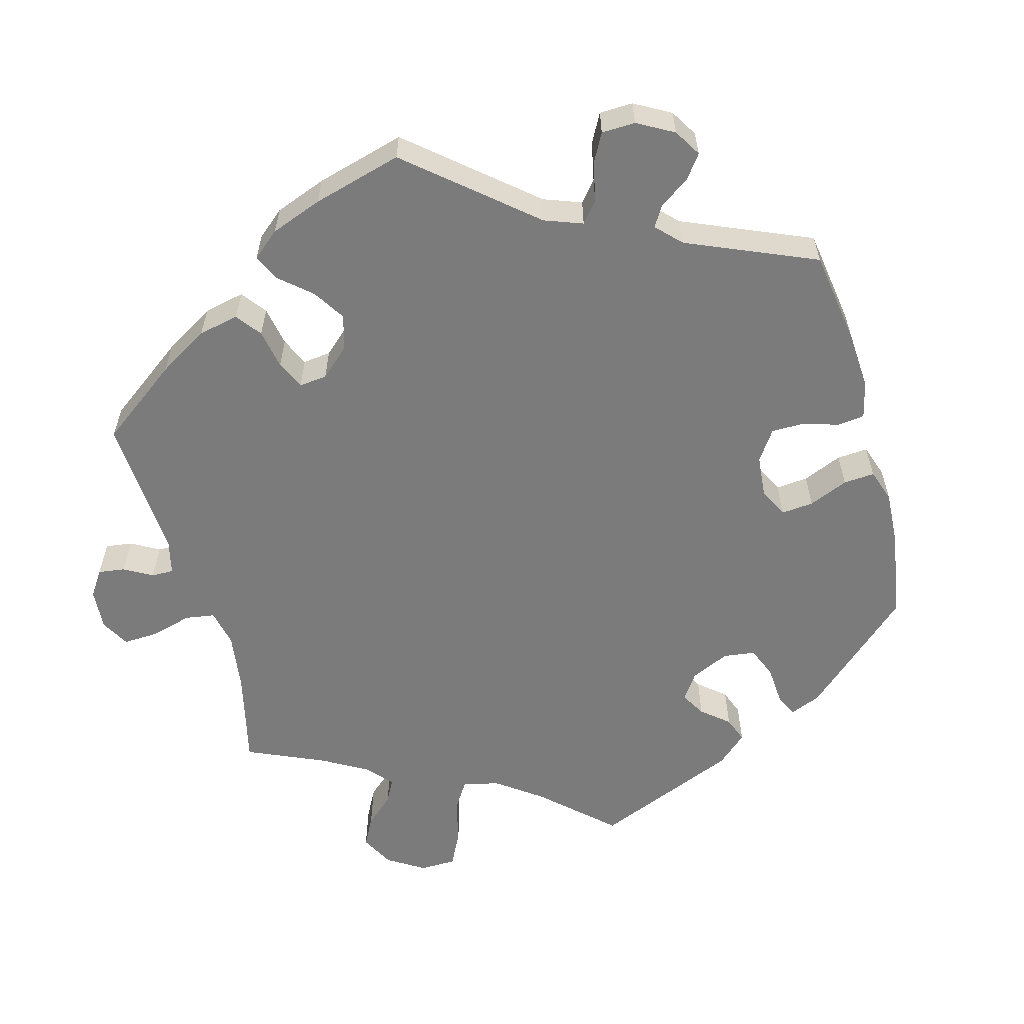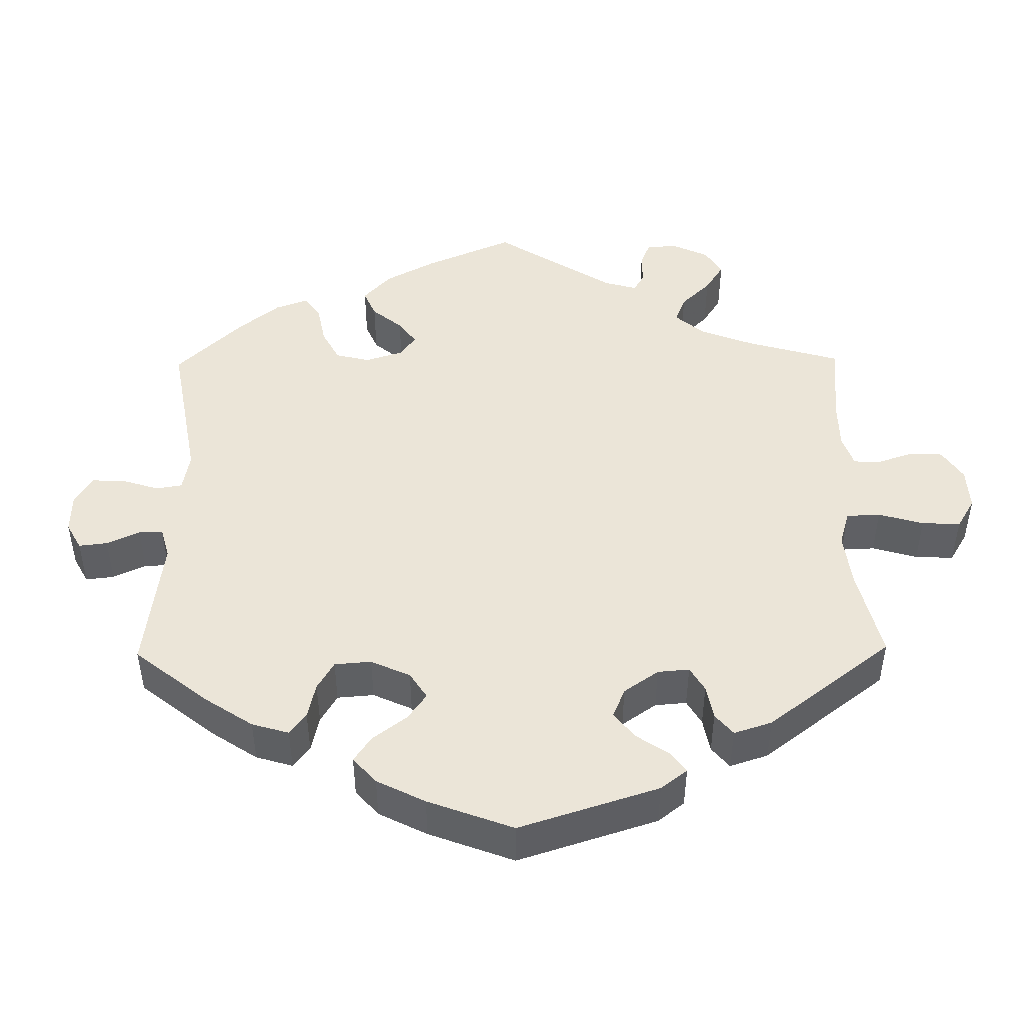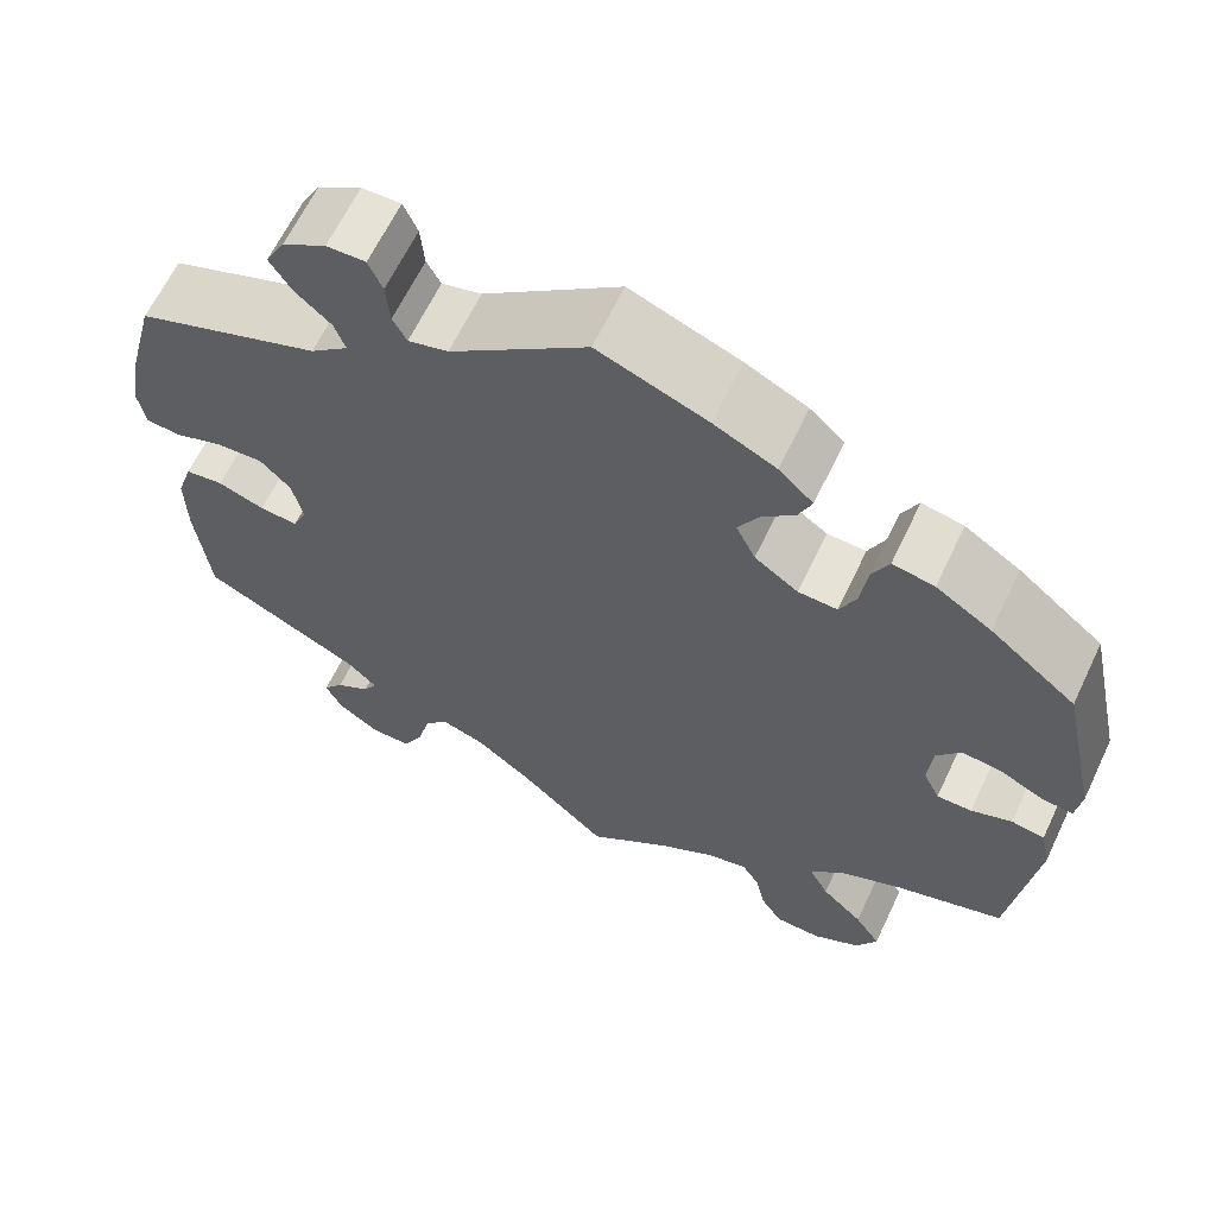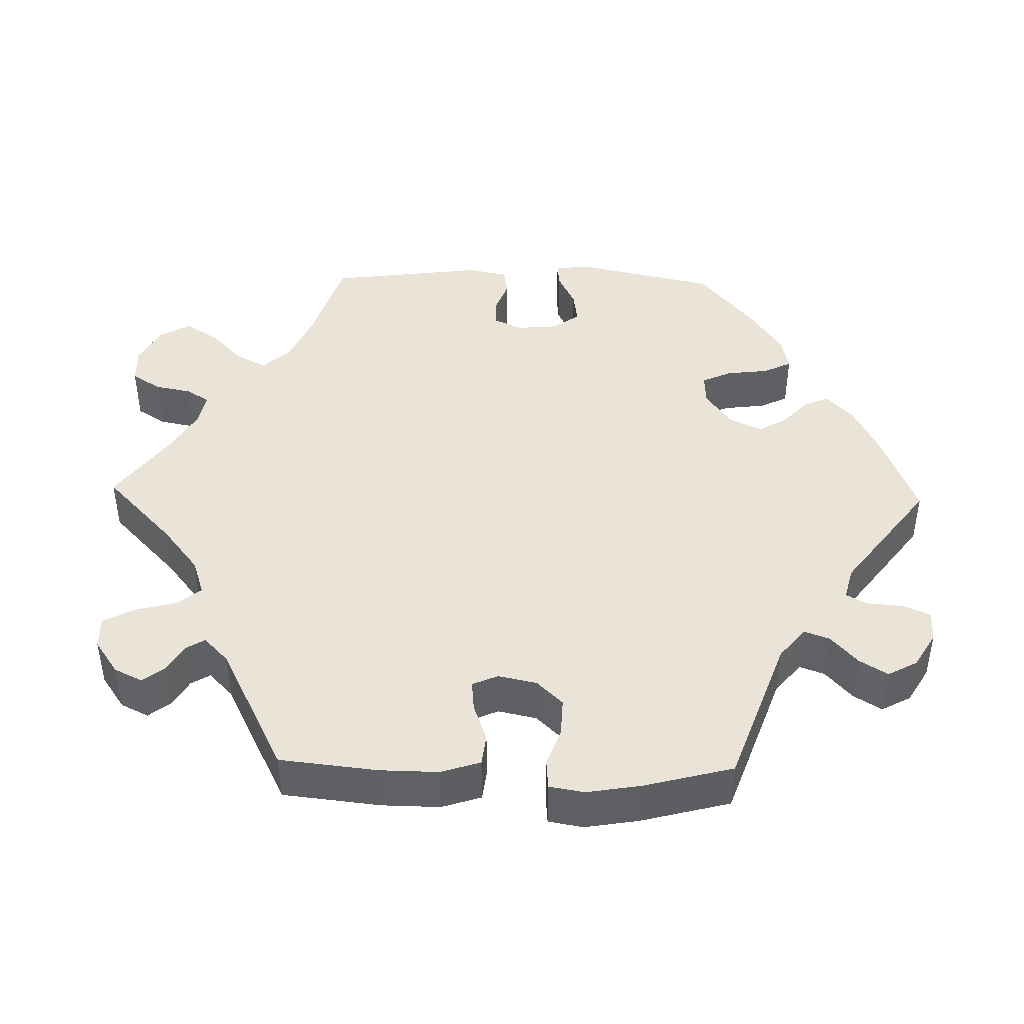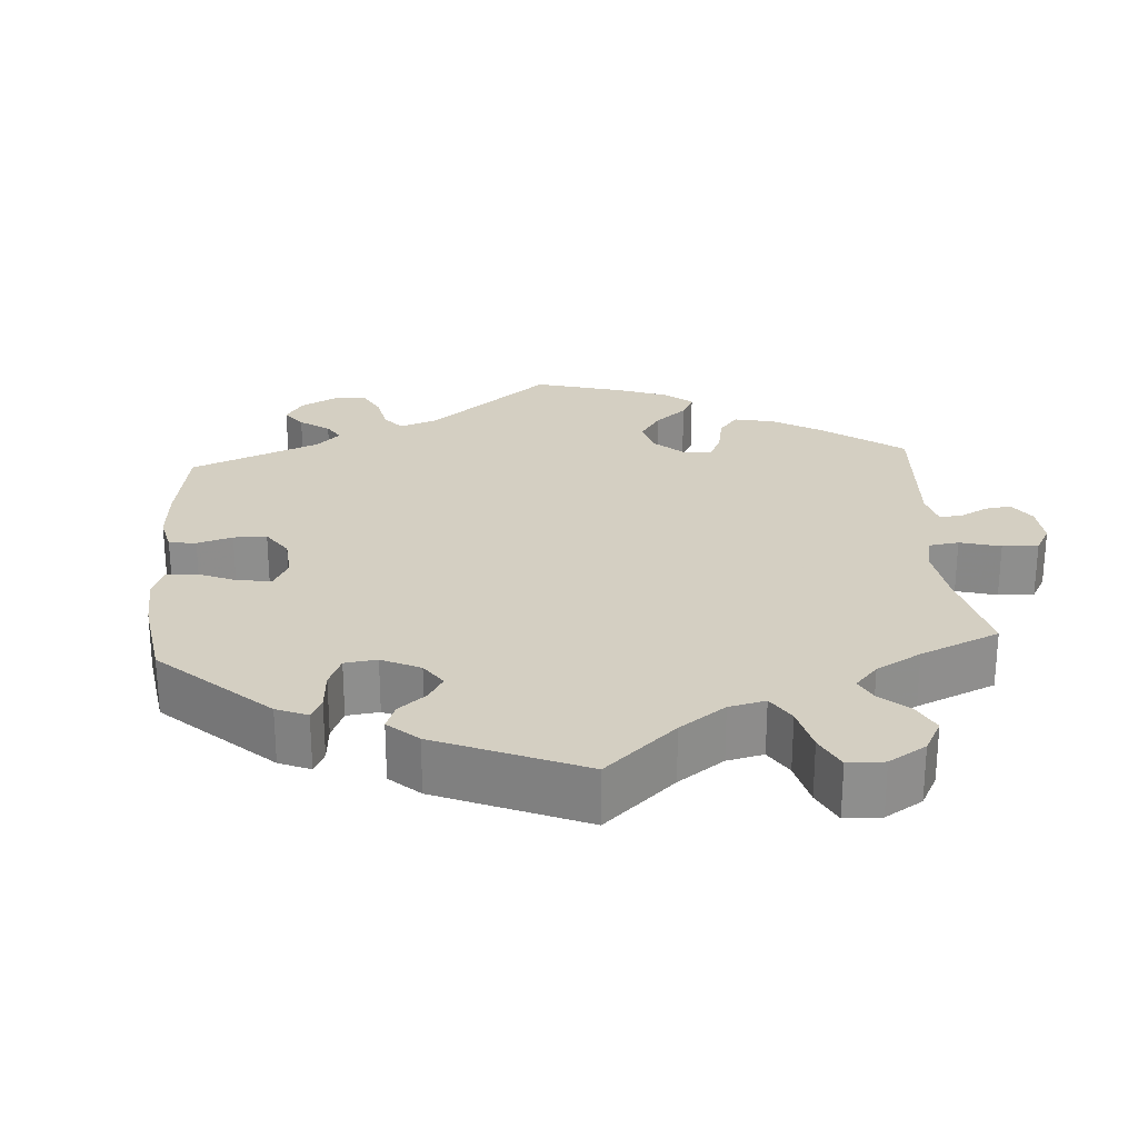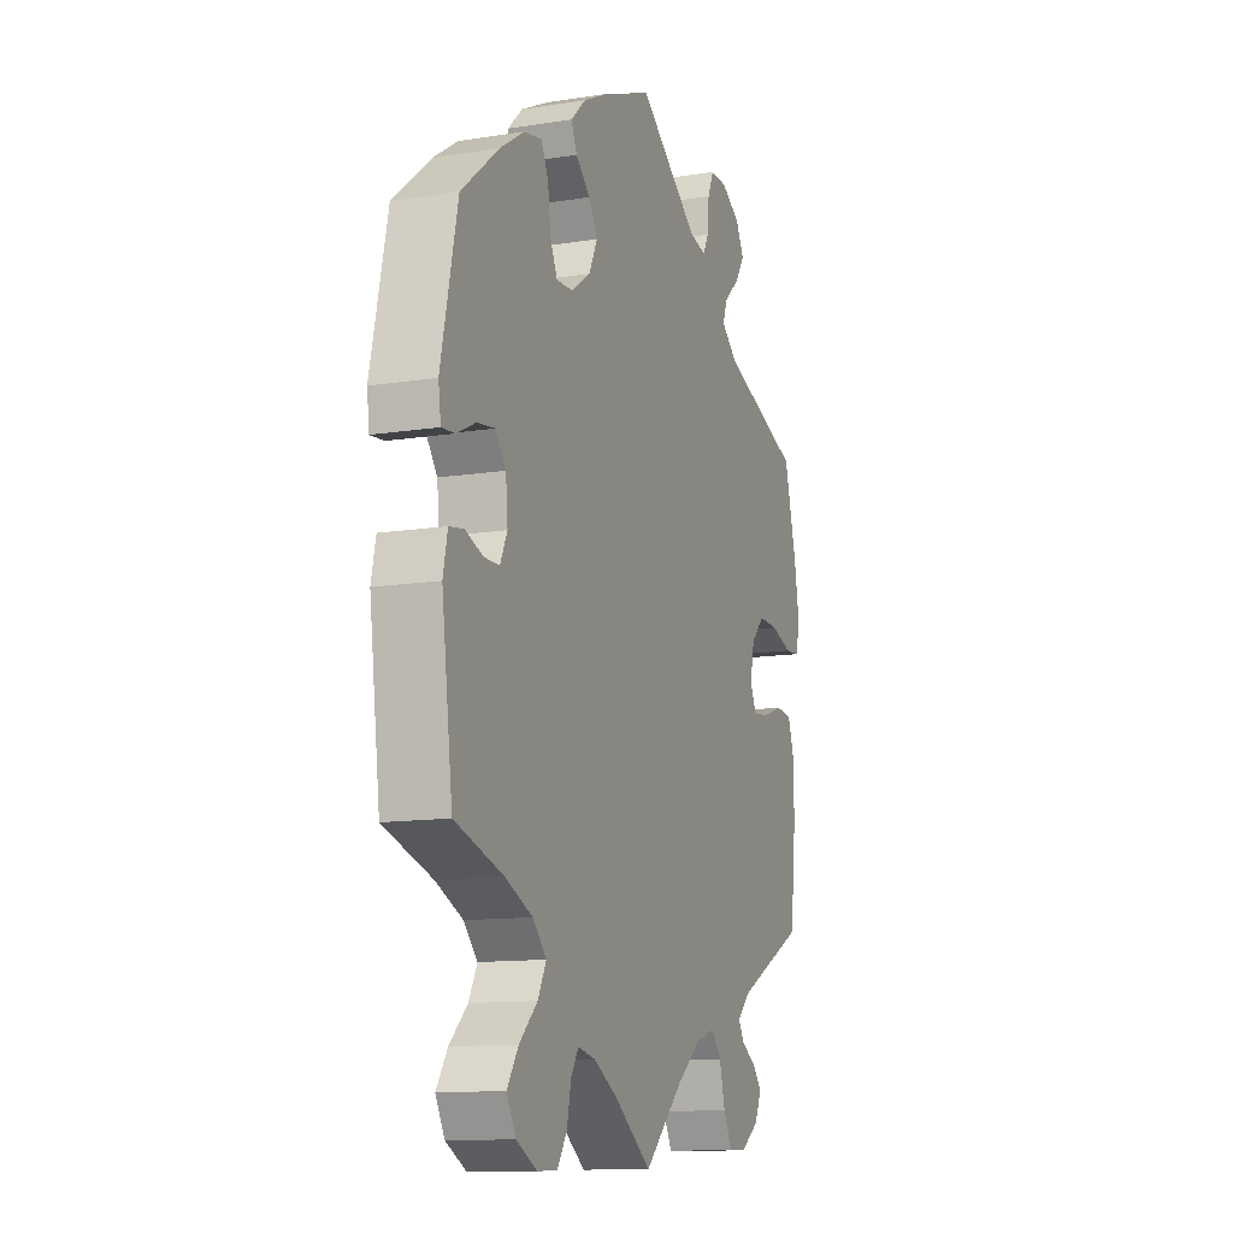
<metadata>
{"format":"obj","ext":"obj","renderer":"f3d","projection":"perspective","resolution":1024,"background":"white","views":[{"elev":-58.5,"azim":-44.6,"up":"+Y"},{"elev":45.9,"azim":59.2,"up":"+Y"},{"elev":63.6,"azim":25.4,"up":"+Z"},{"elev":43.5,"azim":-88.6,"up":"+Y"},{"elev":25.4,"azim":116.1,"up":"+Y"},{"elev":-12.2,"azim":110.6,"up":"+Z"}]}
</metadata>
<code>
v 0.38 0.07 -0.326
v 0.312 0.07 -0.356
v 0.278 0.07 -0.392
v 0.299 0.07 -0.432
v 0.344 0.07 -0.475
v 0.372 0.07 -0.518
v 0.349 0.07 -0.56
v 0.298 0.07 -0.587
v 0.248 0.07 -0.585
v 0.224 0.07 -0.547
v 0.214 0.07 -0.498
v 0.195 0.07 -0.468
v 0.151 0.07 -0.477
v 0.092 0.07 -0.511
v 0 0.07 -0.578
v -0.095 0.07 -0.488
v -0.156 0.07 -0.44
v -0.204 0.07 -0.424
v -0.229 0.07 -0.455
v -0.243 0.07 -0.509
v -0.265 0.07 -0.551
v -0.308 0.07 -0.55
v -0.353 0.07 -0.519
v -0.371 0.07 -0.482
v -0.349 0.07 -0.454
v -0.312 0.07 -0.432
v -0.297 0.07 -0.407
v -0.33 0.07 -0.375
v -0.501 0.07 -0.289
v -0.515 0.07 -0.16
v -0.516 0.07 -0.083
v -0.499 0.07 -0.031
v -0.458 0.07 -0.026
v -0.408 0.07 -0.044
v -0.367 0.07 -0.048
v -0.352 0.07 -0.014
v -0.363 0.07 0.037
v -0.396 0.07 0.071
v -0.446 0.07 0.069
v -0.498 0.07 0.051
v -0.536 0.07 0.054
v -0.544 0.07 0.1
v -0.532 0.07 0.171
v -0.501 0.07 0.289
v -0.303 0.07 0.36
v -0.262 0.07 0.394
v -0.274 0.07 0.427
v -0.313 0.07 0.462
v -0.336 0.07 0.499
v -0.315 0.07 0.538
v -0.268 0.07 0.566
v -0.226 0.07 0.567
v -0.211 0.07 0.532
v -0.207 0.07 0.484
v -0.192 0.07 0.456
v -0.149 0.07 0.467
v -0.001 0.07 0.578
v 0.117 0.07 0.532
v 0.184 0.07 0.499
v 0.221 0.07 0.464
v 0.207 0.07 0.431
v 0.171 0.07 0.398
v 0.149 0.07 0.36
v 0.17 0.07 0.316
v 0.217 0.07 0.283
v 0.259 0.07 0.281
v 0.277 0.07 0.32
v 0.284 0.07 0.376
v 0.302 0.07 0.413
v 0.347 0.07 0.404
v 0.407 0.07 0.365
v 0.5 0.07 0.289
v 0.541 0.07 0.1
v 0.535 0.07 0.056
v 0.502 0.07 0.059
v 0.455 0.07 0.082
v 0.411 0.07 0.088
v 0.385 0.07 0.054
v 0.38 0.07 -0.002
v 0.398 0.07 -0.04
v 0.436 0.07 -0.04
v 0.48 0.07 -0.024
v 0.516 0.07 -0.03
v 0.527 0.07 -0.082
v 0.5 0.07 -0.289
v 0.38 0 -0.326
v 0.312 0 -0.356
v 0.278 0 -0.392
v 0.299 0 -0.432
v 0.344 0 -0.475
v 0.372 0 -0.518
v 0.349 0 -0.56
v 0.298 0 -0.587
v 0.248 0 -0.585
v 0.224 0 -0.547
v 0.214 0 -0.498
v 0.195 0 -0.468
v 0.151 0 -0.477
v 0.092 0 -0.511
v 0 0 -0.578
v -0.095 0 -0.488
v -0.156 0 -0.44
v -0.204 0 -0.424
v -0.229 0 -0.455
v -0.243 0 -0.509
v -0.265 0 -0.551
v -0.308 0 -0.55
v -0.353 0 -0.519
v -0.371 0 -0.482
v -0.349 0 -0.454
v -0.312 0 -0.432
v -0.297 0 -0.407
v -0.33 0 -0.375
v -0.501 0 -0.289
v -0.515 0 -0.16
v -0.516 0 -0.083
v -0.499 0 -0.031
v -0.458 0 -0.026
v -0.408 0 -0.044
v -0.367 0 -0.048
v -0.352 0 -0.014
v -0.363 0 0.037
v -0.396 0 0.071
v -0.446 0 0.069
v -0.498 0 0.051
v -0.536 0 0.054
v -0.544 0 0.1
v -0.532 0 0.171
v -0.501 0 0.289
v -0.303 0 0.36
v -0.262 0 0.394
v -0.274 0 0.427
v -0.313 0 0.462
v -0.336 0 0.499
v -0.315 0 0.538
v -0.268 0 0.566
v -0.226 0 0.567
v -0.211 0 0.532
v -0.207 0 0.484
v -0.192 0 0.456
v -0.149 0 0.467
v -0.001 0 0.578
v 0.117 0 0.532
v 0.184 0 0.499
v 0.221 0 0.464
v 0.207 0 0.431
v 0.171 0 0.398
v 0.149 0 0.36
v 0.17 0 0.316
v 0.217 0 0.283
v 0.259 0 0.281
v 0.277 0 0.32
v 0.284 0 0.376
v 0.302 0 0.413
v 0.347 0 0.404
v 0.407 0 0.365
v 0.5 0 0.289
v 0.541 0 0.1
v 0.535 0 0.056
v 0.502 0 0.059
v 0.455 0 0.082
v 0.411 0 0.088
v 0.385 0 0.054
v 0.38 0 -0.002
v 0.398 0 -0.04
v 0.436 0 -0.04
v 0.48 0 -0.024
v 0.516 0 -0.03
v 0.527 0 -0.082
v 0.5 0 -0.289
f 84 85 1
f 81 82 83 84
f 80 81 84 1
f 79 80 1 2
f 78 79 2 3
f 73 74 75 76
f 73 76 77
f 72 73 77
f 71 72 77 78
f 67 68 69 70
f 66 67 70 71
f 59 60 61 62
f 59 62 63
f 56 57 58 59
f 55 56 59 63
f 51 52 53 54
f 51 54 55
f 50 51 55
f 47 48 49 50
f 47 50 55
f 46 47 55 63
f 42 43 44 45
f 39 40 41 42
f 38 39 42 45
f 37 38 45 46
f 31 32 33 34
f 31 34 35
f 28 29 30 31
f 27 28 31 35
f 23 24 25 26
f 23 26 27
f 22 23 27
f 19 20 21 22
f 18 19 22 27
f 14 15 16
f 13 14 16 17
f 12 13 17 18
f 8 9 10 11
f 8 11 12
f 7 8 12
f 4 5 6 7
f 3 4 7 12
f 66 71 78 3
f 37 46 63 64
f 36 37 64 65
f 35 36 65 66
f 18 27 35 66
f 3 12 18 66
f 86 170 169
f 169 168 167 166
f 86 169 166 165
f 87 86 165 164
f 88 87 164 163
f 161 160 159 158
f 162 161 158
f 162 158 157
f 163 162 157 156
f 155 154 153 152
f 156 155 152 151
f 147 146 145 144
f 148 147 144
f 144 143 142 141
f 148 144 141 140
f 139 138 137 136
f 140 139 136
f 140 136 135
f 135 134 133 132
f 140 135 132
f 148 140 132 131
f 130 129 128 127
f 127 126 125 124
f 130 127 124 123
f 131 130 123 122
f 119 118 117 116
f 120 119 116
f 116 115 114 113
f 120 116 113 112
f 111 110 109 108
f 112 111 108
f 112 108 107
f 107 106 105 104
f 112 107 104 103
f 101 100 99
f 102 101 99 98
f 103 102 98 97
f 96 95 94 93
f 97 96 93
f 97 93 92
f 92 91 90 89
f 97 92 89 88
f 88 163 156 151
f 149 148 131 122
f 150 149 122 121
f 151 150 121 120
f 151 120 112 103
f 151 103 97 88
f 1 86 87 2
f 2 87 88 3
f 3 88 89 4
f 4 89 90 5
f 5 90 91 6
f 6 91 92 7
f 7 92 93 8
f 8 93 94 9
f 9 94 95 10
f 10 95 96 11
f 11 96 97 12
f 12 97 98 13
f 13 98 99 14
f 14 99 100 15
f 15 100 101 16
f 16 101 102 17
f 17 102 103 18
f 18 103 104 19
f 19 104 105 20
f 20 105 106 21
f 21 106 107 22
f 22 107 108 23
f 23 108 109 24
f 24 109 110 25
f 25 110 111 26
f 26 111 112 27
f 27 112 113 28
f 28 113 114 29
f 29 114 115 30
f 30 115 116 31
f 31 116 117 32
f 32 117 118 33
f 33 118 119 34
f 34 119 120 35
f 35 120 121 36
f 36 121 122 37
f 37 122 123 38
f 38 123 124 39
f 39 124 125 40
f 40 125 126 41
f 41 126 127 42
f 42 127 128 43
f 43 128 129 44
f 44 129 130 45
f 45 130 131 46
f 46 131 132 47
f 47 132 133 48
f 48 133 134 49
f 49 134 135 50
f 50 135 136 51
f 51 136 137 52
f 52 137 138 53
f 53 138 139 54
f 54 139 140 55
f 55 140 141 56
f 56 141 142 57
f 57 142 143 58
f 58 143 144 59
f 59 144 145 60
f 60 145 146 61
f 61 146 147 62
f 62 147 148 63
f 63 148 149 64
f 64 149 150 65
f 65 150 151 66
f 66 151 152 67
f 67 152 153 68
f 68 153 154 69
f 69 154 155 70
f 70 155 156 71
f 71 156 157 72
f 72 157 158 73
f 73 158 159 74
f 74 159 160 75
f 75 160 161 76
f 76 161 162 77
f 77 162 163 78
f 78 163 164 79
f 79 164 165 80
f 80 165 166 81
f 81 166 167 82
f 82 167 168 83
f 83 168 169 84
f 84 169 170 85
f 85 170 86 1

</code>
